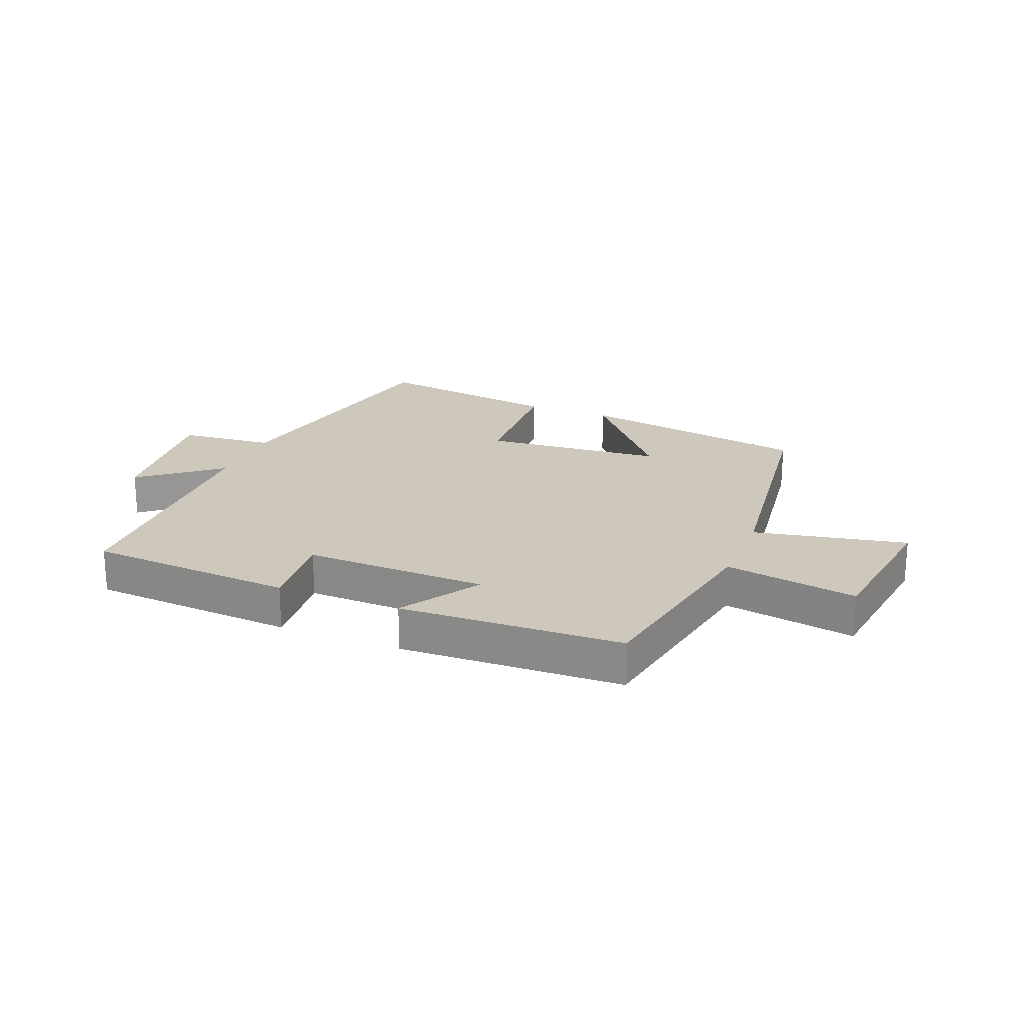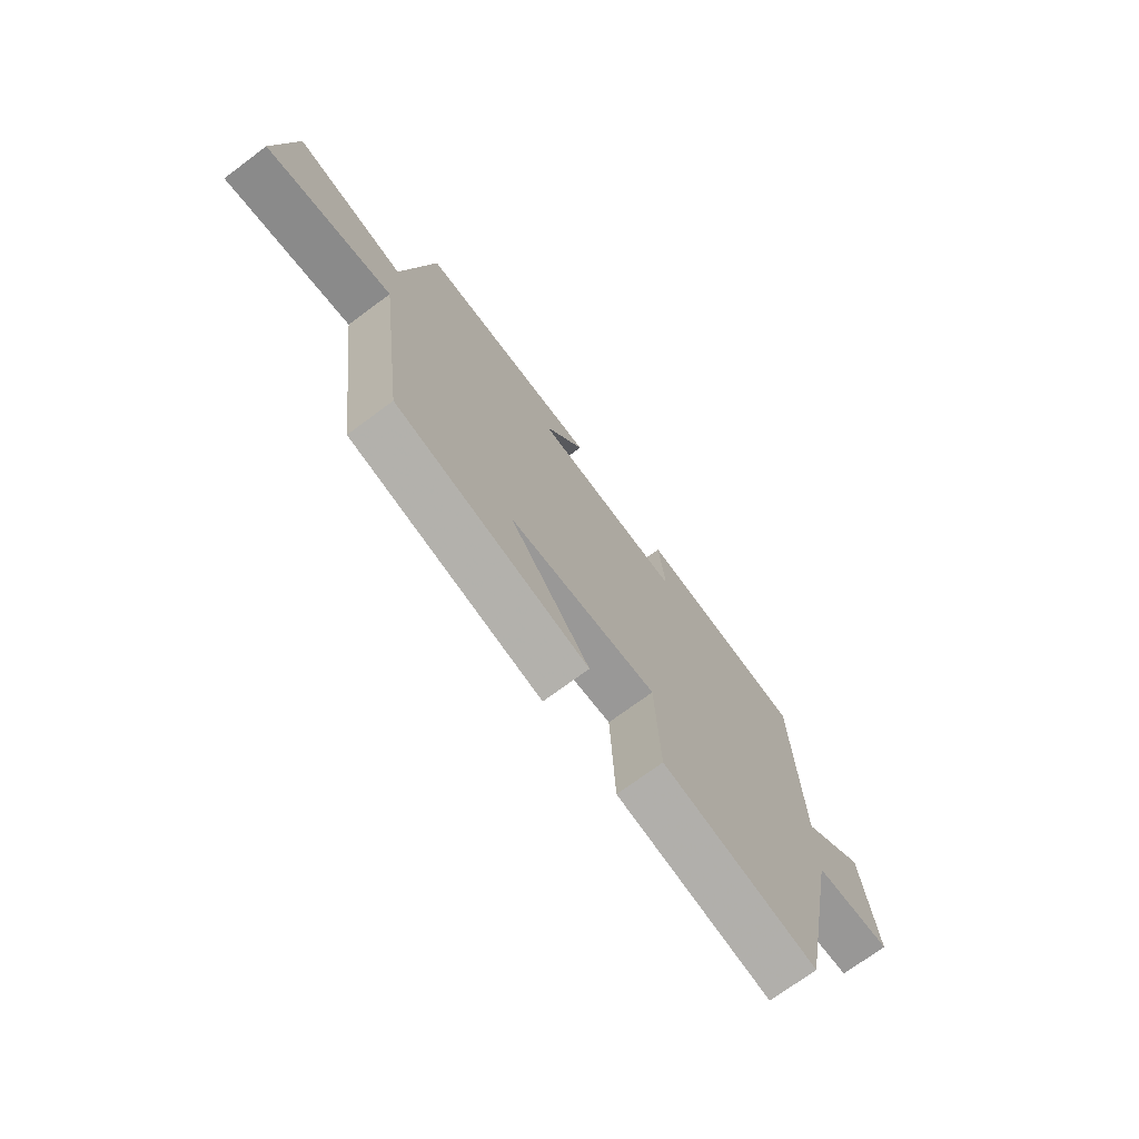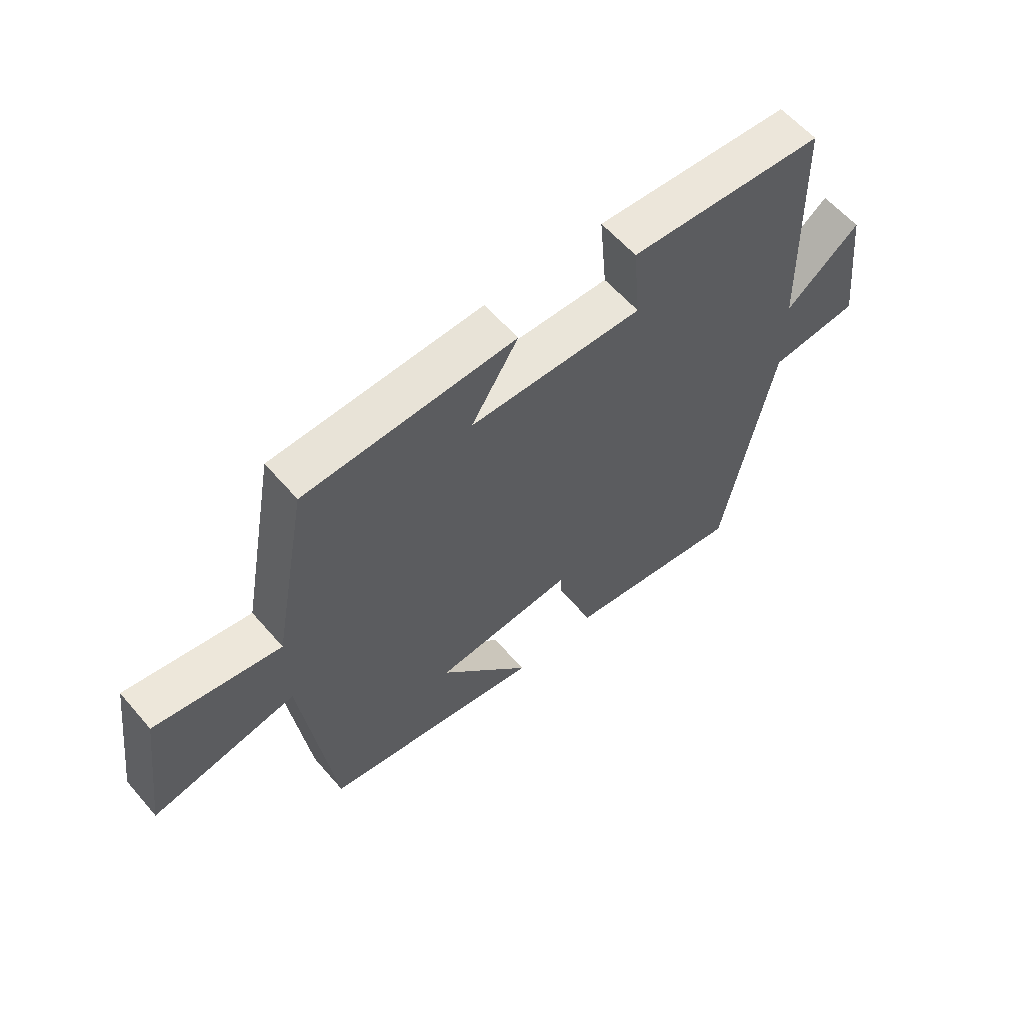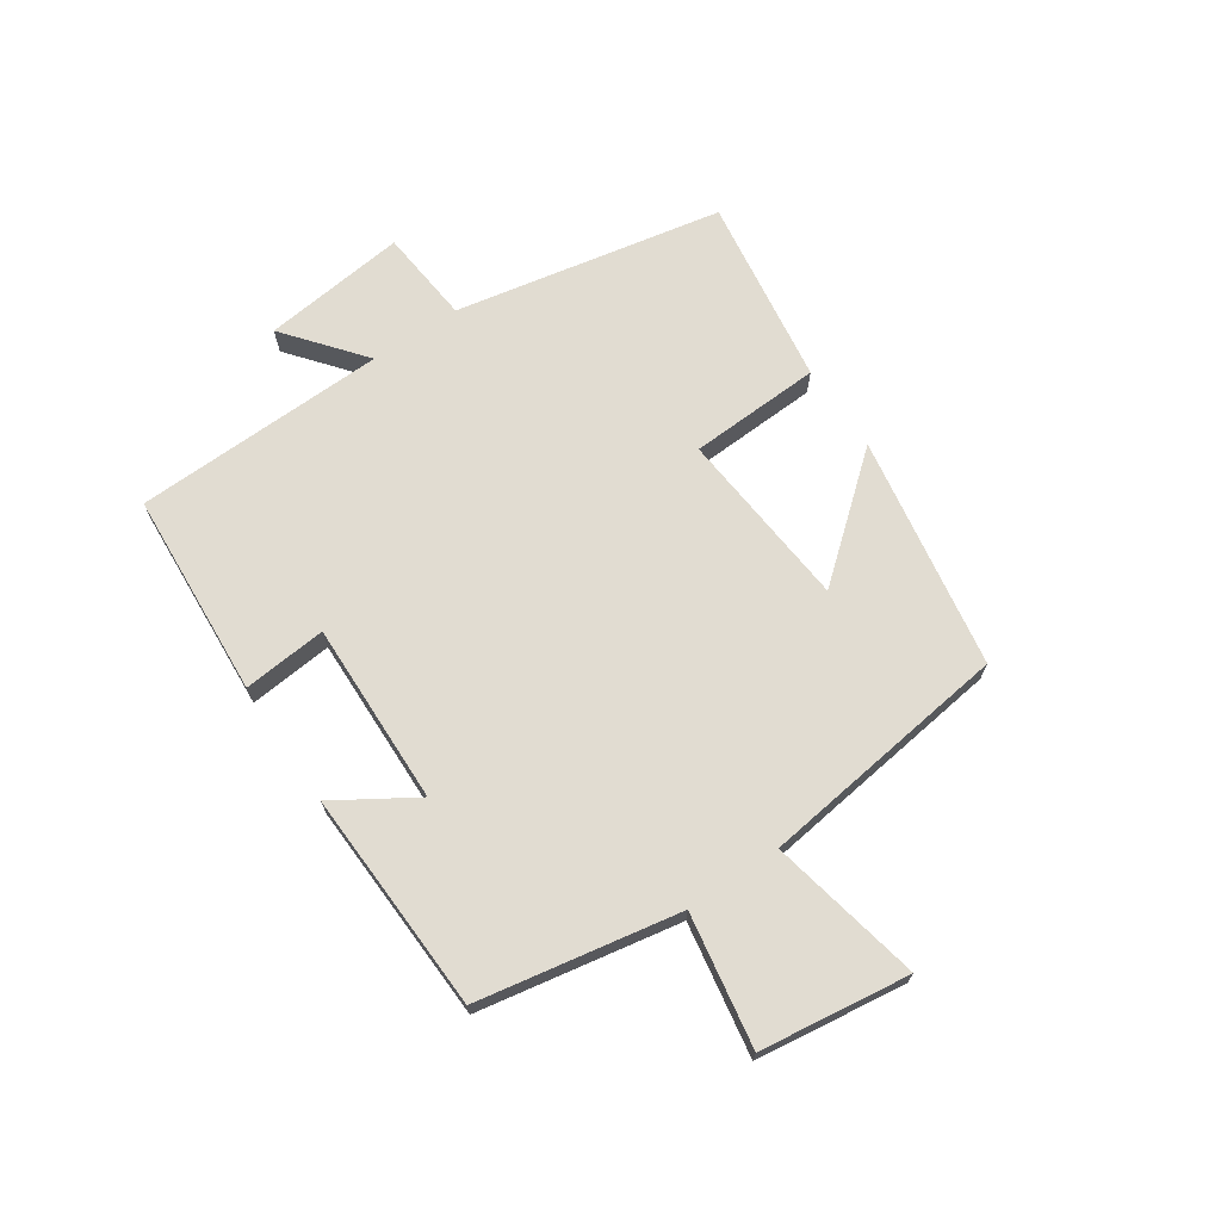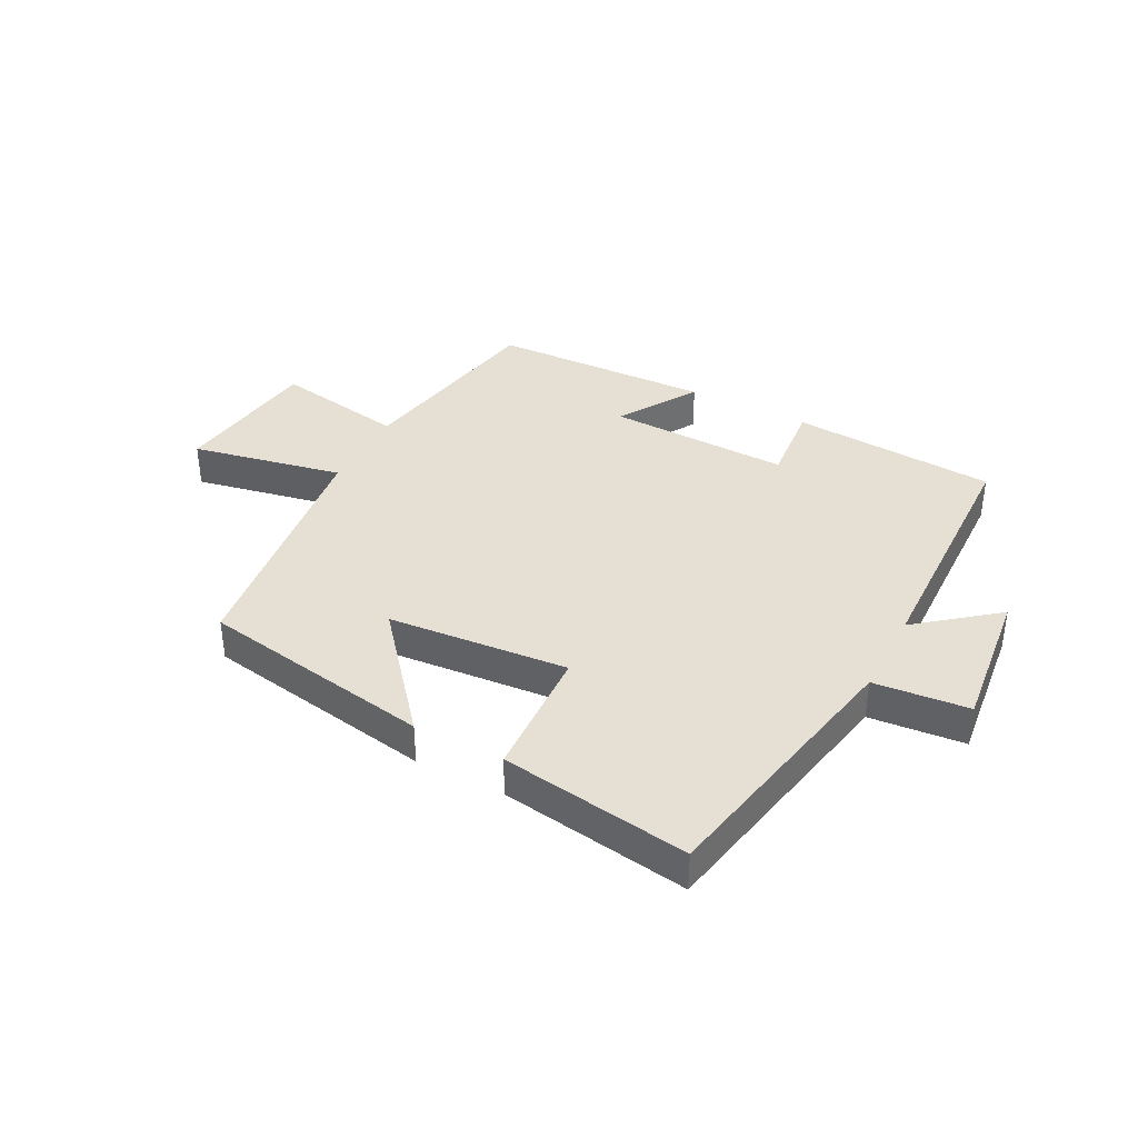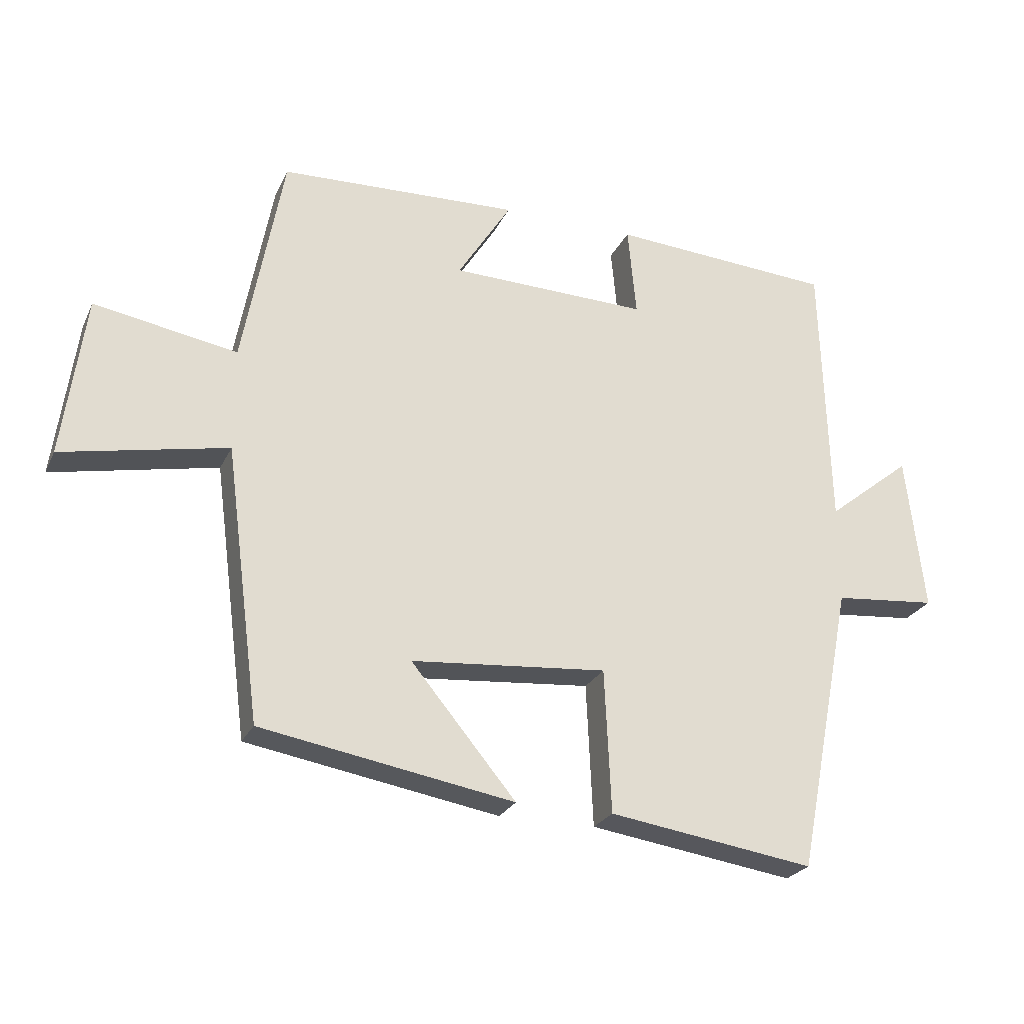
<metadata>
{"format":"obj","ext":"obj","renderer":"f3d","projection":"perspective","resolution":1024,"background":"white","views":[{"elev":21.8,"azim":21.9,"up":"+Y"},{"elev":-72.4,"azim":126.6,"up":"+Z"},{"elev":59.6,"azim":139.5,"up":"+Z"},{"elev":69.1,"azim":55.8,"up":"+Y"},{"elev":38.0,"azim":-152.4,"up":"+Y"},{"elev":-25.1,"azim":159.3,"up":"+Z"}]}
</metadata>
<code>
v -0.488 0.07 0.477
v -0.143 0.07 0.5
v -0.156 0.07 0.36
v 0.15 0.07 0.368
v 0.067 0.07 0.5
v 0.438 0.07 0.486
v 0.5 0.07 0.15
v 0.721 0.07 0.188
v 0.755 0.07 -0.062
v 0.5 0.07 -0.01
v 0.445 0.07 -0.433
v 0.055 0.07 -0.5
v 0.217 0.07 -0.305
v -0.085 0.07 -0.279
v -0.095 0.07 -0.5
v -0.412 0.07 -0.547
v -0.5 0.07 -0.099
v -0.659 0.07 -0.084
v -0.631 0.07 0.158
v -0.5 0.07 0.053
v -0.488 0 0.477
v -0.143 0 0.5
v -0.156 0 0.36
v 0.15 0 0.368
v 0.067 0 0.5
v 0.438 0 0.486
v 0.5 0 0.15
v 0.721 0 0.188
v 0.755 0 -0.062
v 0.5 0 -0.01
v 0.445 0 -0.433
v 0.055 0 -0.5
v 0.217 0 -0.305
v -0.085 0 -0.279
v -0.095 0 -0.5
v -0.412 0 -0.547
v -0.5 0 -0.099
v -0.659 0 -0.084
v -0.631 0 0.158
v -0.5 0 0.053
f 17 18 19 20
f 14 15 16 17
f 13 14 17 20
f 10 11 12 13
f 10 13 20 1
f 7 8 9 10
f 4 5 6 7
f 3 4 7 10
f 1 2 3
f 1 3 10
f 40 39 38 37
f 37 36 35 34
f 40 37 34 33
f 33 32 31 30
f 21 40 33 30
f 30 29 28 27
f 27 26 25 24
f 30 27 24 23
f 23 22 21
f 30 23 21
f 1 21 22 2
f 2 22 23 3
f 3 23 24 4
f 4 24 25 5
f 5 25 26 6
f 6 26 27 7
f 7 27 28 8
f 8 28 29 9
f 9 29 30 10
f 10 30 31 11
f 11 31 32 12
f 12 32 33 13
f 13 33 34 14
f 14 34 35 15
f 15 35 36 16
f 16 36 37 17
f 17 37 38 18
f 18 38 39 19
f 19 39 40 20
f 20 40 21 1

</code>
